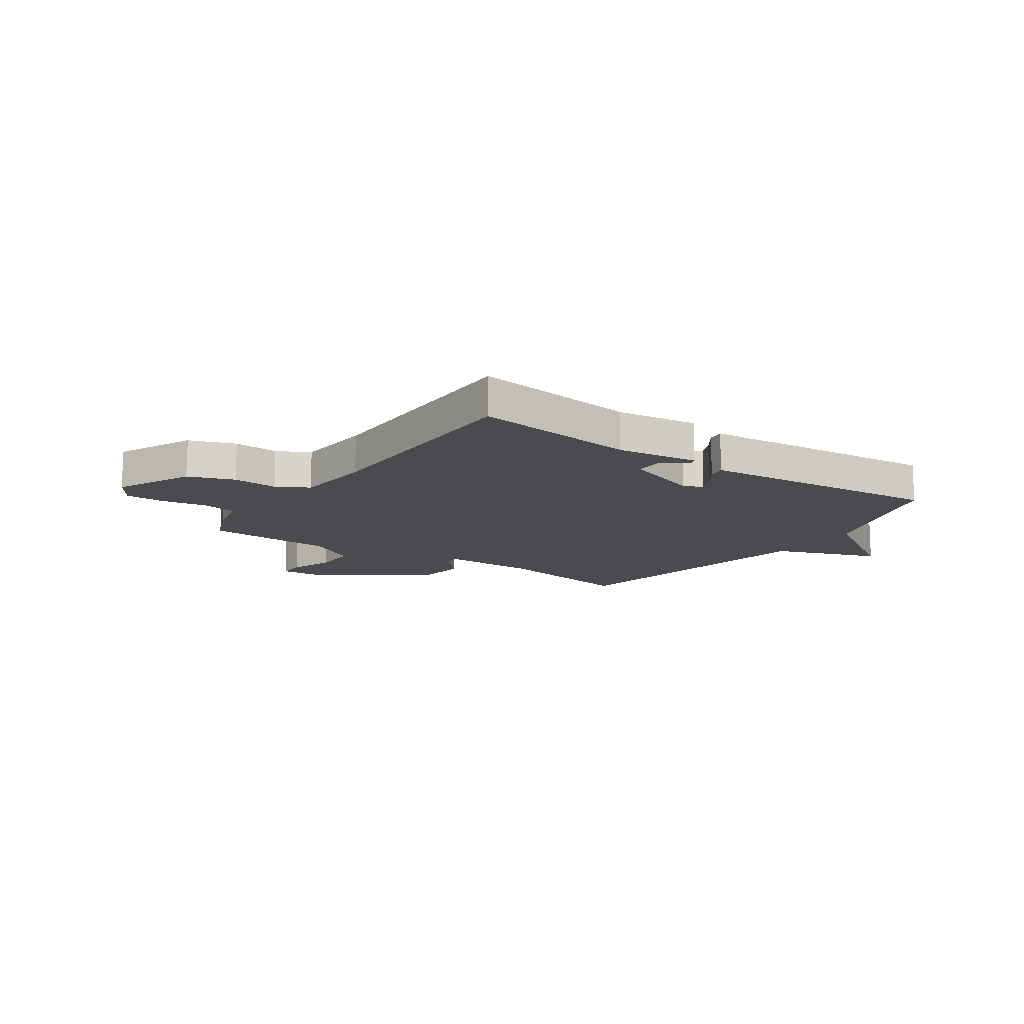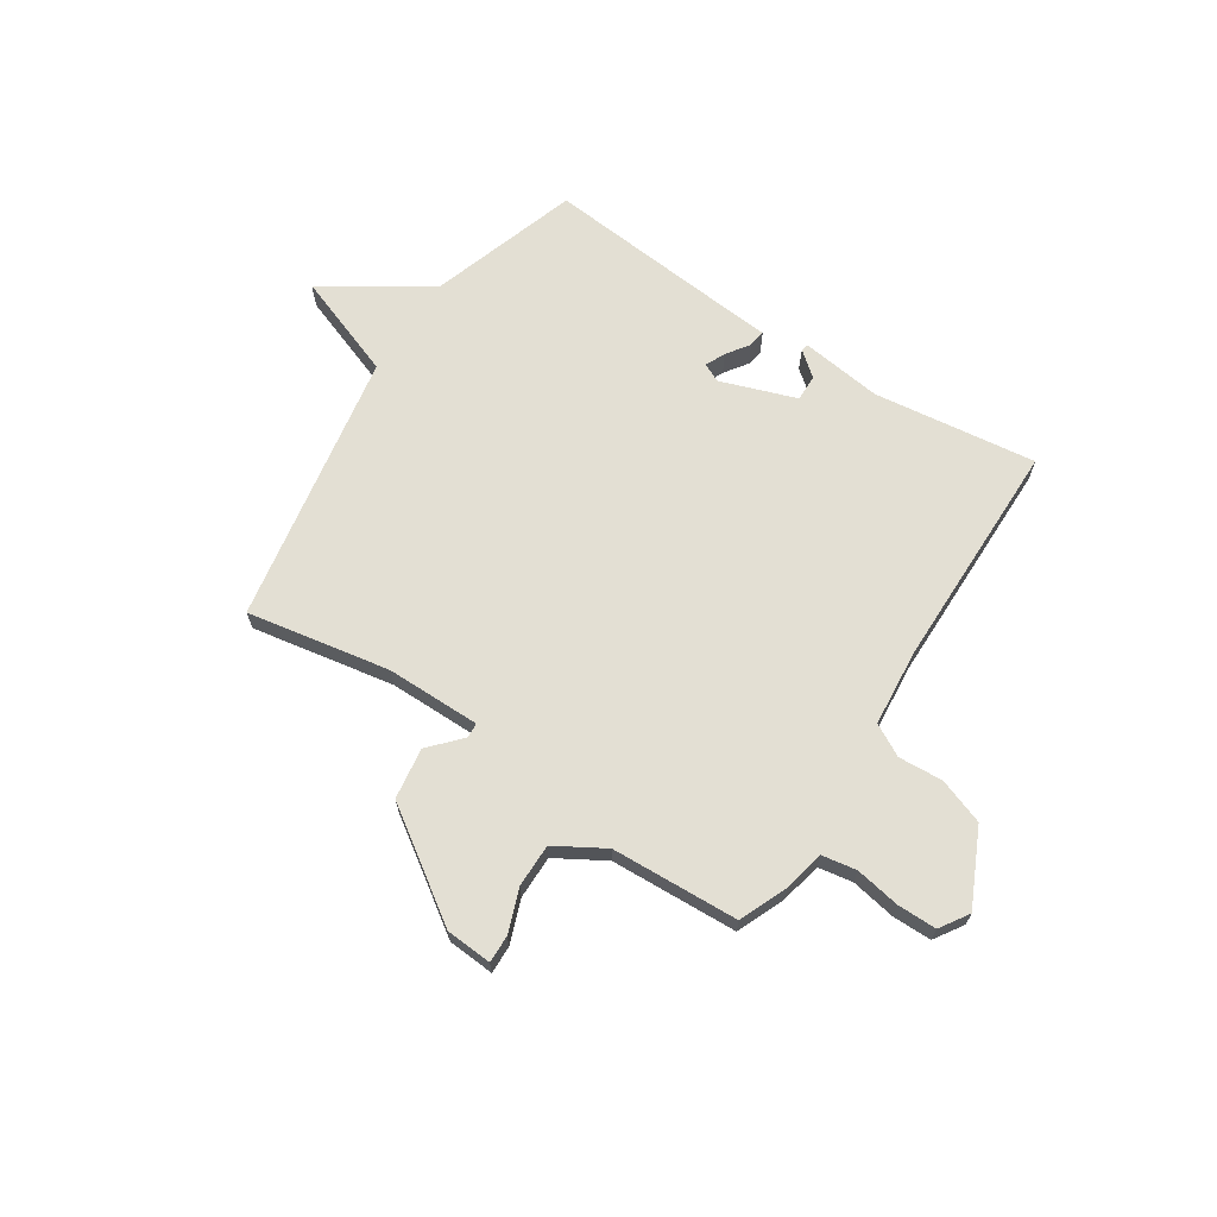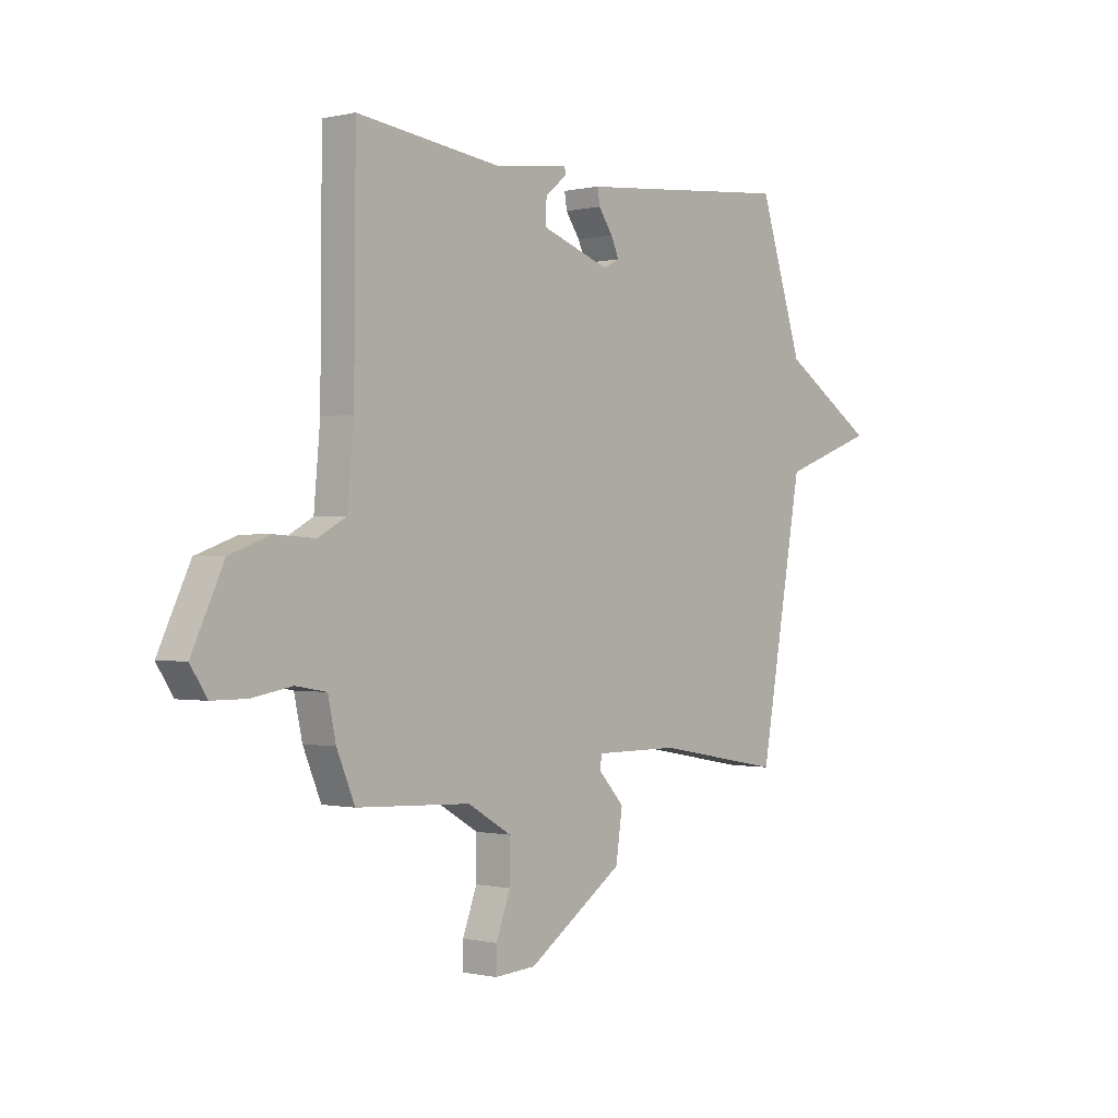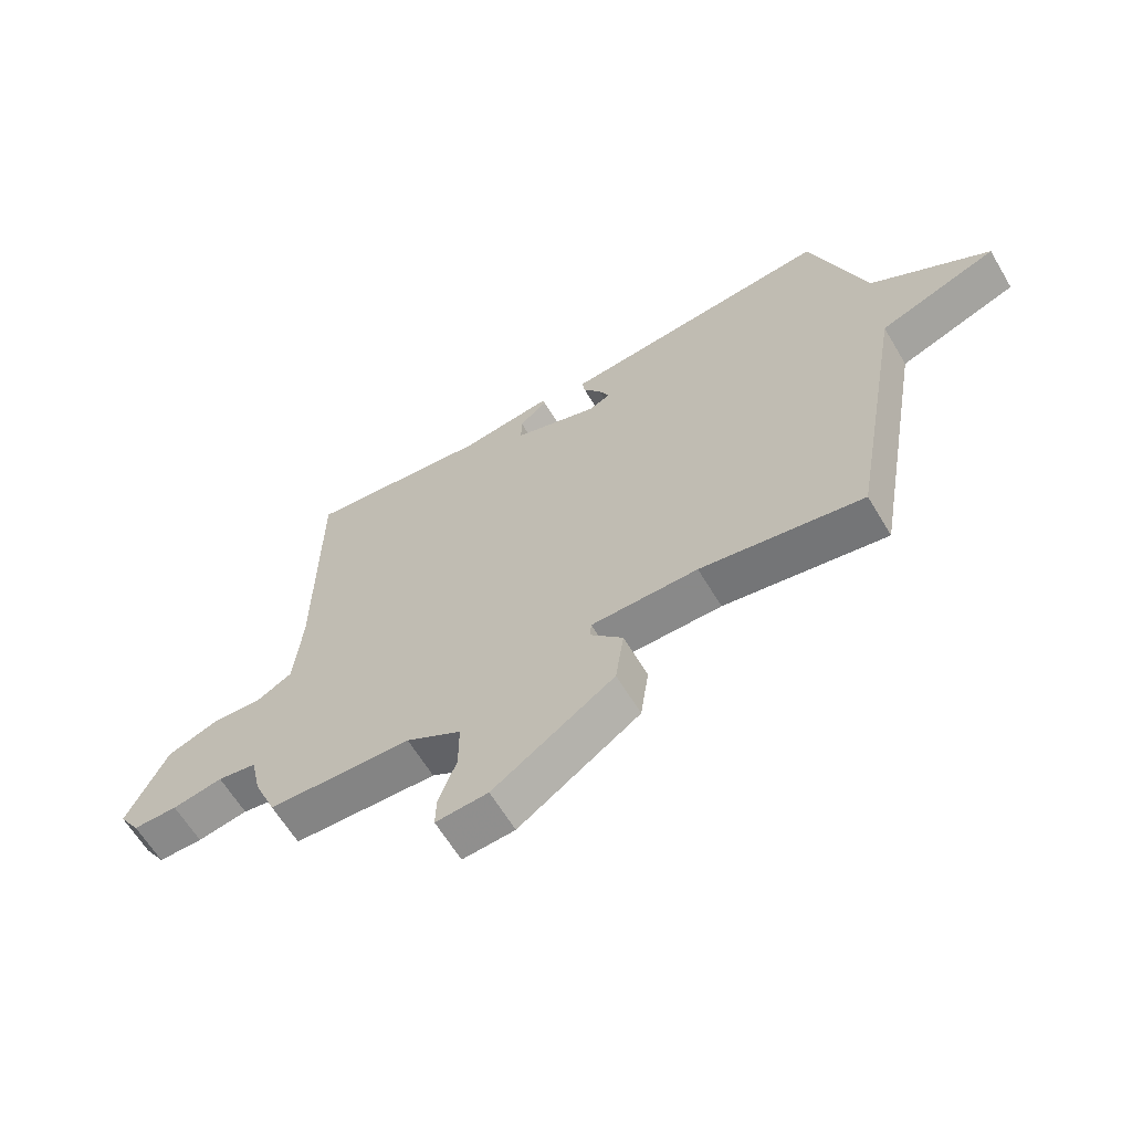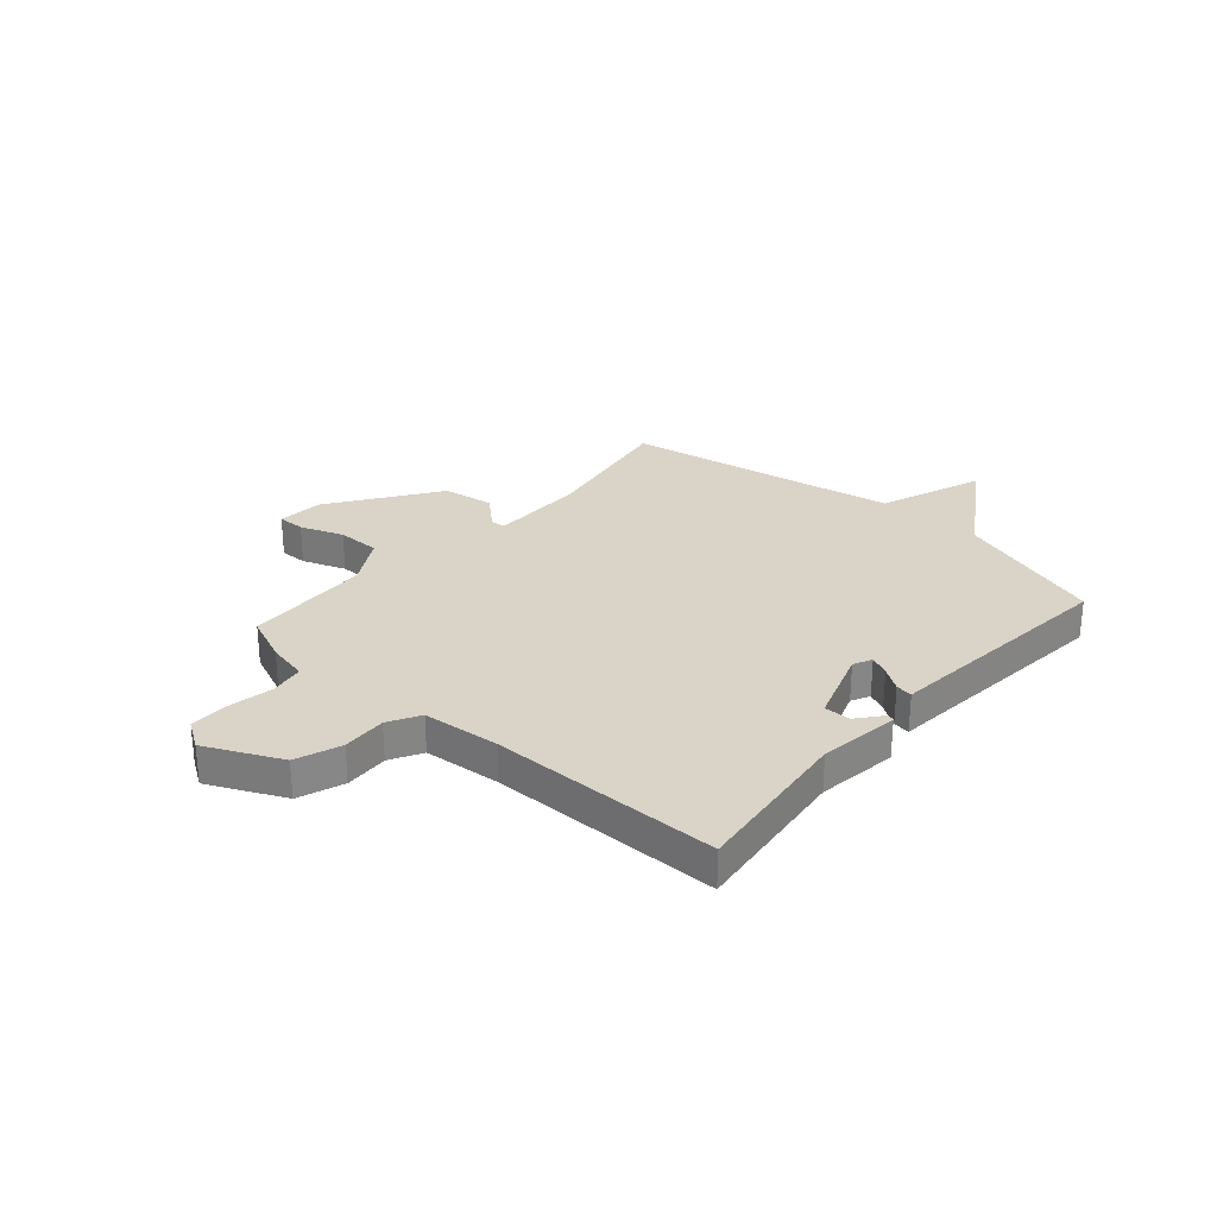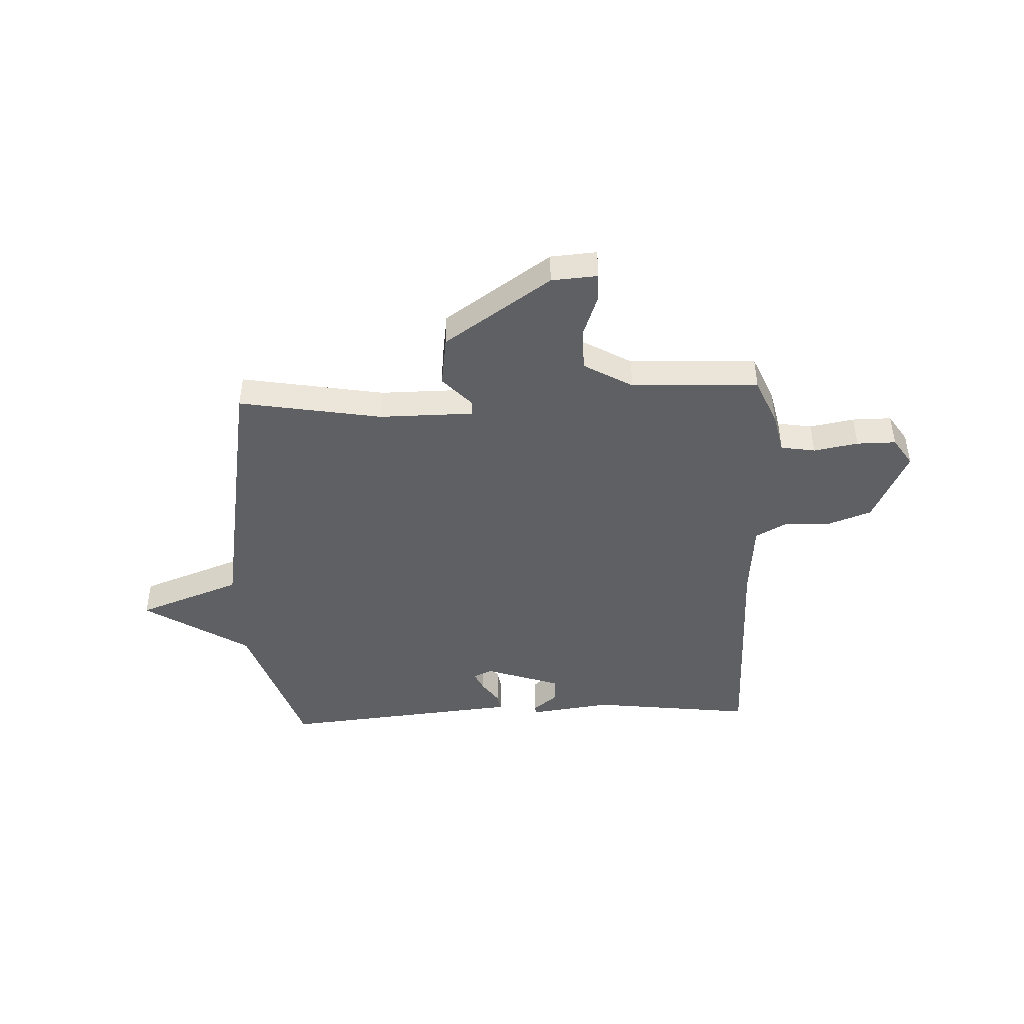
<metadata>
{"format":"obj","ext":"obj","renderer":"f3d","projection":"perspective","resolution":1024,"background":"white","views":[{"elev":-13.9,"azim":-34.5,"up":"+Y"},{"elev":66.9,"azim":-146.9,"up":"+Y"},{"elev":-0.4,"azim":-49.2,"up":"+Z"},{"elev":-63.0,"azim":30.8,"up":"+Z"},{"elev":28.4,"azim":-48.6,"up":"+Y"},{"elev":-44.5,"azim":-177.3,"up":"+Y"}]}
</metadata>
<code>
v 0.5 0.07 -0.5
v 0.23 0.07 -0.452
v 0.052 0.07 -0.452
v 0.05 0.07 -0.48
v 0.104 0.07 -0.539
v 0.09 0.07 -0.636
v -0.112 0.07 -0.774
v -0.199 0.07 -0.78
v -0.198 0.07 -0.728
v -0.168 0.07 -0.647
v -0.168 0.07 -0.565
v -0.26 0.07 -0.511
v -0.5 0.07 -0.5
v -0.538 0.07 -0.41
v -0.555 0.07 -0.332
v -0.62 0.07 -0.321
v -0.704 0.07 -0.336
v -0.778 0.07 -0.336
v -0.813 0.07 -0.282
v -0.746 0.07 -0.14
v -0.66 0.07 -0.109
v -0.576 0.07 -0.114
v -0.516 0.07 -0.081
v -0.503 0.07 0.065
v -0.5 0.07 0.5
v -0.192 0.07 0.461
v -0.039 0.07 0.481
v -0.035 0.07 0.467
v -0.082 0.07 0.429
v -0.083 0.07 0.379
v 0.06 0.07 0.329
v 0.095 0.07 0.346
v 0.078 0.07 0.383
v 0.048 0.07 0.426
v 0.043 0.07 0.458
v 0.101 0.07 0.463
v 0.5 0.07 0.5
v 0.592 0.07 0.217
v 0.79 0.07 0.09
v 0.592 0.07 0.017
v 0.5 0 -0.5
v 0.23 0 -0.452
v 0.052 0 -0.452
v 0.05 0 -0.48
v 0.104 0 -0.539
v 0.09 0 -0.636
v -0.112 0 -0.774
v -0.199 0 -0.78
v -0.198 0 -0.728
v -0.168 0 -0.647
v -0.168 0 -0.565
v -0.26 0 -0.511
v -0.5 0 -0.5
v -0.538 0 -0.41
v -0.555 0 -0.332
v -0.62 0 -0.321
v -0.704 0 -0.336
v -0.778 0 -0.336
v -0.813 0 -0.282
v -0.746 0 -0.14
v -0.66 0 -0.109
v -0.576 0 -0.114
v -0.516 0 -0.081
v -0.503 0 0.065
v -0.5 0 0.5
v -0.192 0 0.461
v -0.039 0 0.481
v -0.035 0 0.467
v -0.082 0 0.429
v -0.083 0 0.379
v 0.06 0 0.329
v 0.095 0 0.346
v 0.078 0 0.383
v 0.048 0 0.426
v 0.043 0 0.458
v 0.101 0 0.463
v 0.5 0 0.5
v 0.592 0 0.217
v 0.79 0 0.09
v 0.592 0 0.017
f 38 39 40
f 40 1 2
f 38 40 2
f 37 38 2
f 36 37 2
f 33 34 35 36
f 32 33 36
f 32 36 2
f 31 32 2 3
f 30 31 3 4
f 26 27 28 29
f 26 29 30
f 25 26 30
f 24 25 30
f 23 24 30 4
f 20 21 22
f 19 20 22
f 18 19 22
f 17 18 22
f 16 17 22
f 15 16 22 23
f 15 23 4
f 14 15 4
f 13 14 4
f 12 13 4
f 8 9 10
f 7 8 10
f 6 7 10
f 5 6 10
f 4 5 10
f 4 10 11
f 4 11 12
f 80 79 78
f 42 41 80
f 42 80 78
f 42 78 77
f 42 77 76
f 76 75 74 73
f 76 73 72
f 42 76 72
f 43 42 72 71
f 44 43 71 70
f 69 68 67 66
f 70 69 66
f 70 66 65
f 70 65 64
f 44 70 64 63
f 62 61 60
f 62 60 59
f 62 59 58
f 62 58 57
f 62 57 56
f 63 62 56 55
f 44 63 55
f 44 55 54
f 44 54 53
f 44 53 52
f 50 49 48
f 50 48 47
f 50 47 46
f 50 46 45
f 50 45 44
f 51 50 44
f 52 51 44
f 1 41 42 2
f 2 42 43 3
f 3 43 44 4
f 4 44 45 5
f 5 45 46 6
f 6 46 47 7
f 7 47 48 8
f 8 48 49 9
f 9 49 50 10
f 10 50 51 11
f 11 51 52 12
f 12 52 53 13
f 13 53 54 14
f 14 54 55 15
f 15 55 56 16
f 16 56 57 17
f 17 57 58 18
f 18 58 59 19
f 19 59 60 20
f 20 60 61 21
f 21 61 62 22
f 22 62 63 23
f 23 63 64 24
f 24 64 65 25
f 25 65 66 26
f 26 66 67 27
f 27 67 68 28
f 28 68 69 29
f 29 69 70 30
f 30 70 71 31
f 31 71 72 32
f 32 72 73 33
f 33 73 74 34
f 34 74 75 35
f 35 75 76 36
f 36 76 77 37
f 37 77 78 38
f 38 78 79 39
f 39 79 80 40
f 40 80 41 1

</code>
